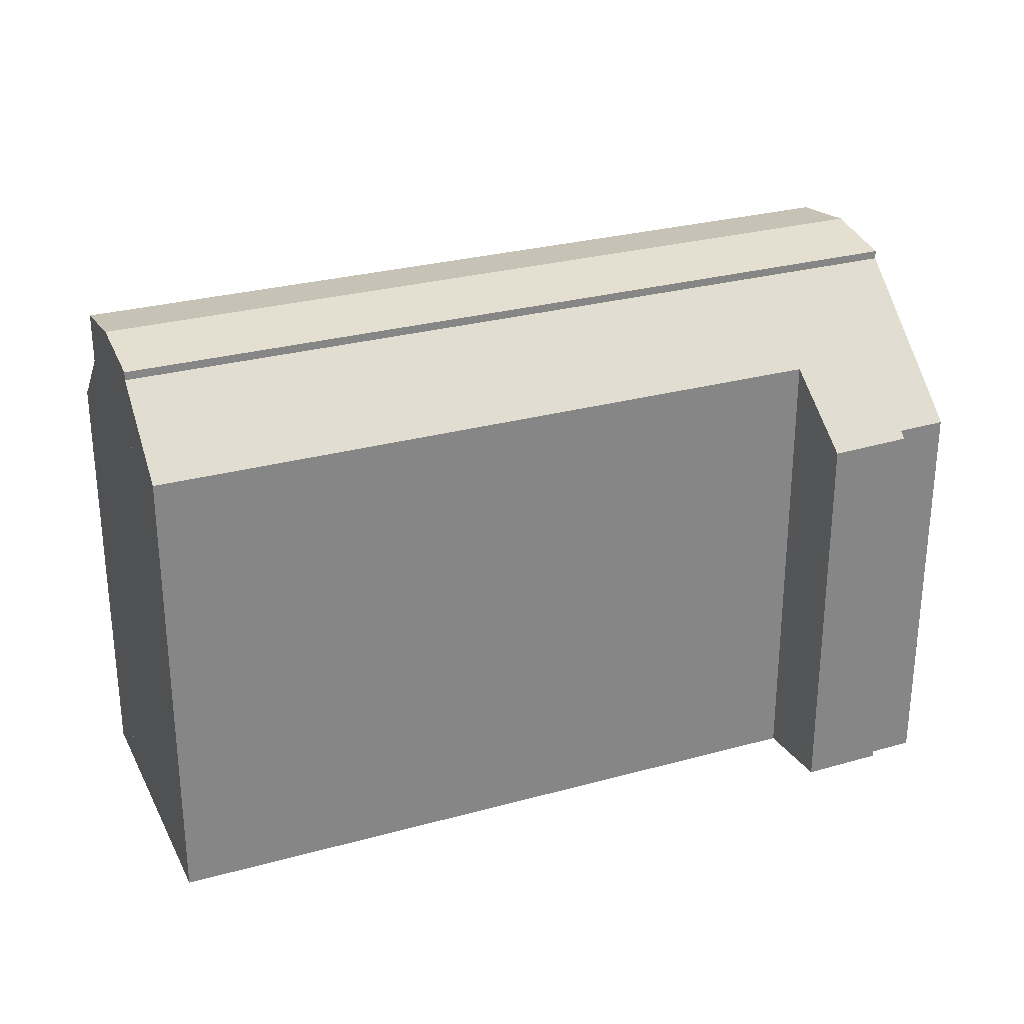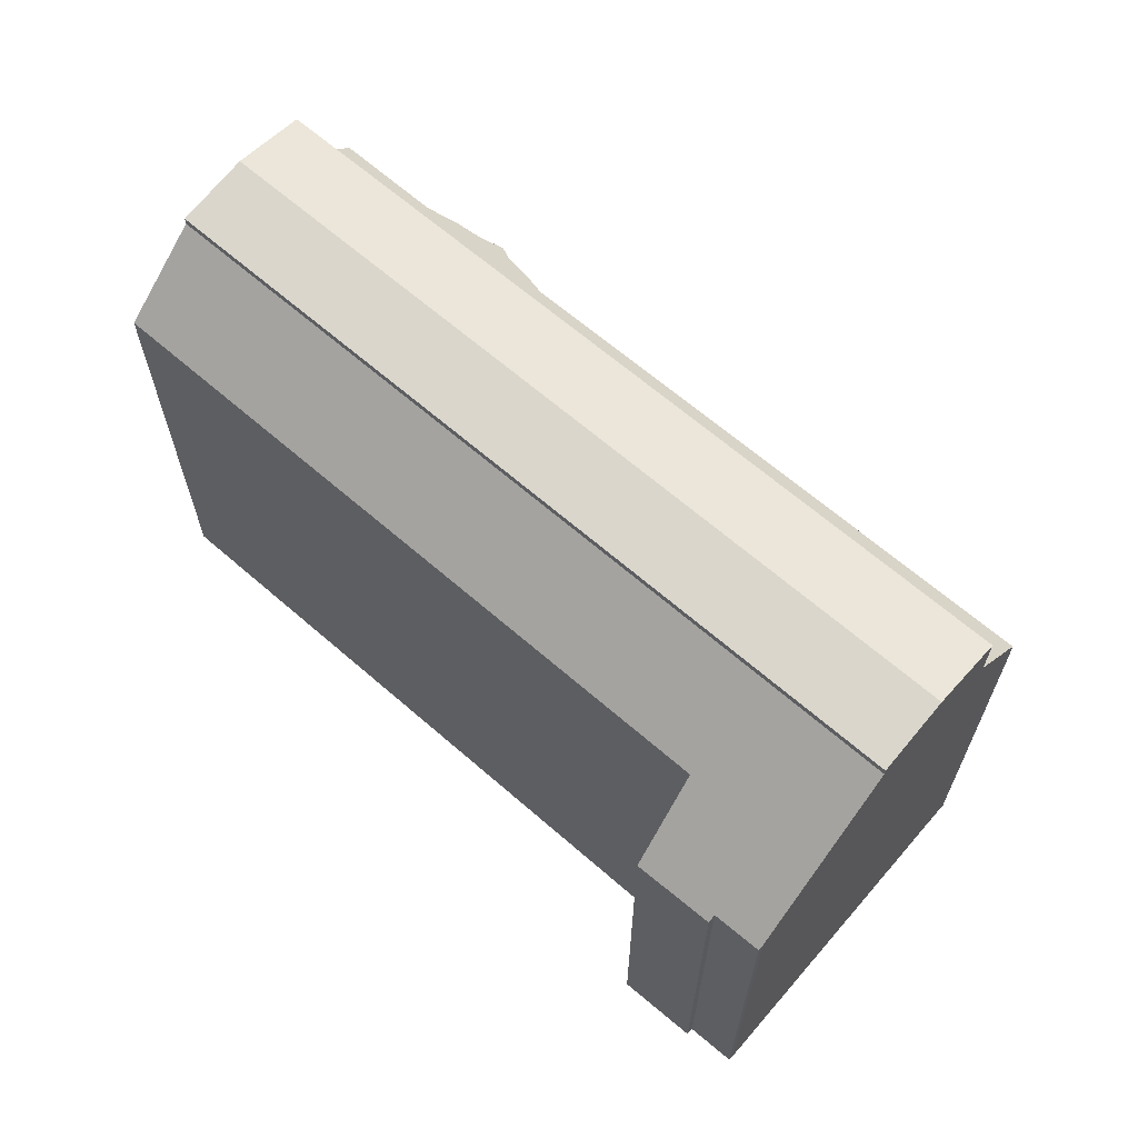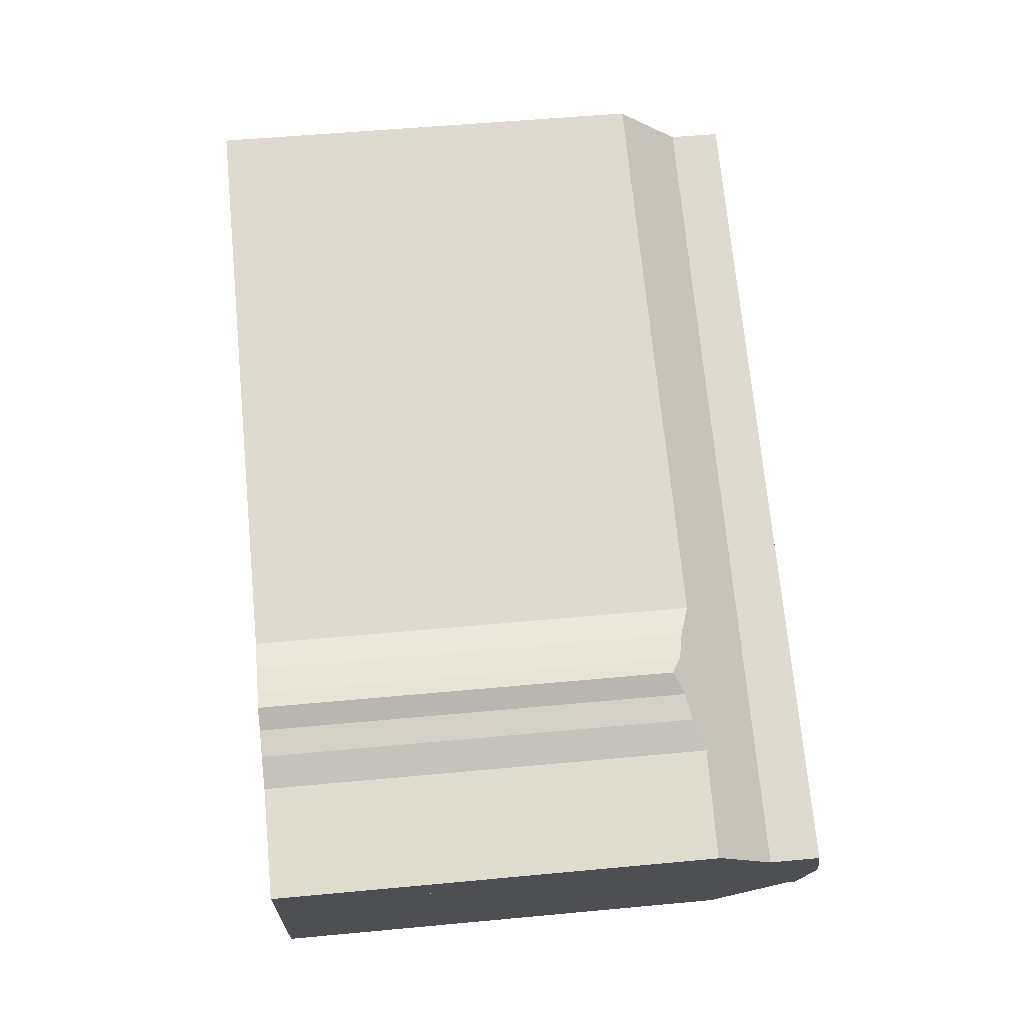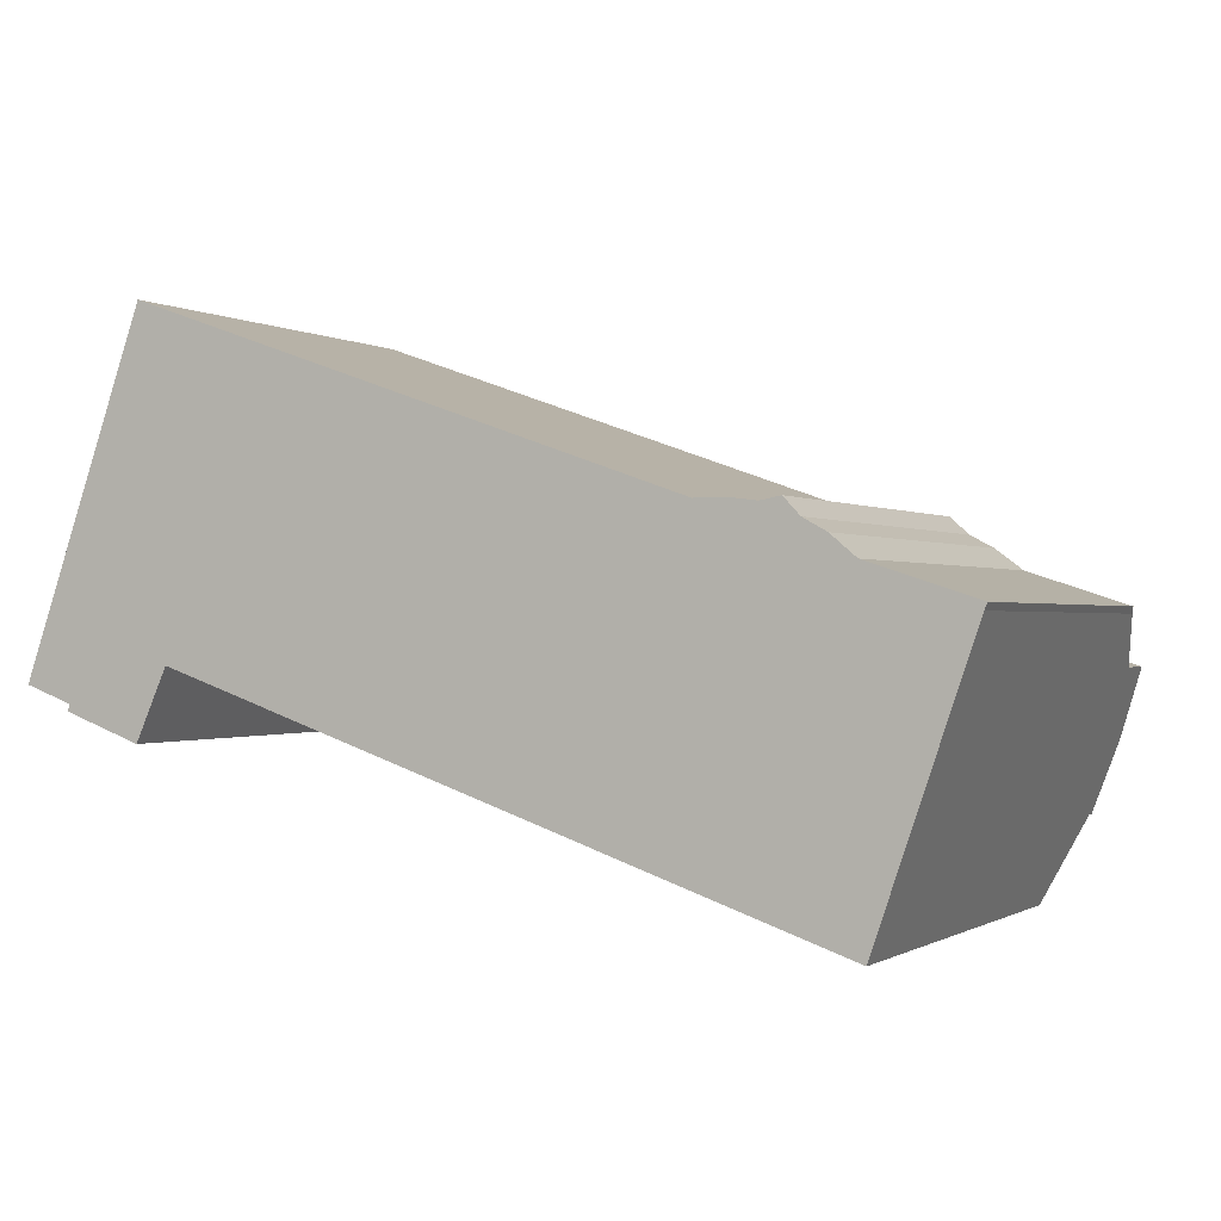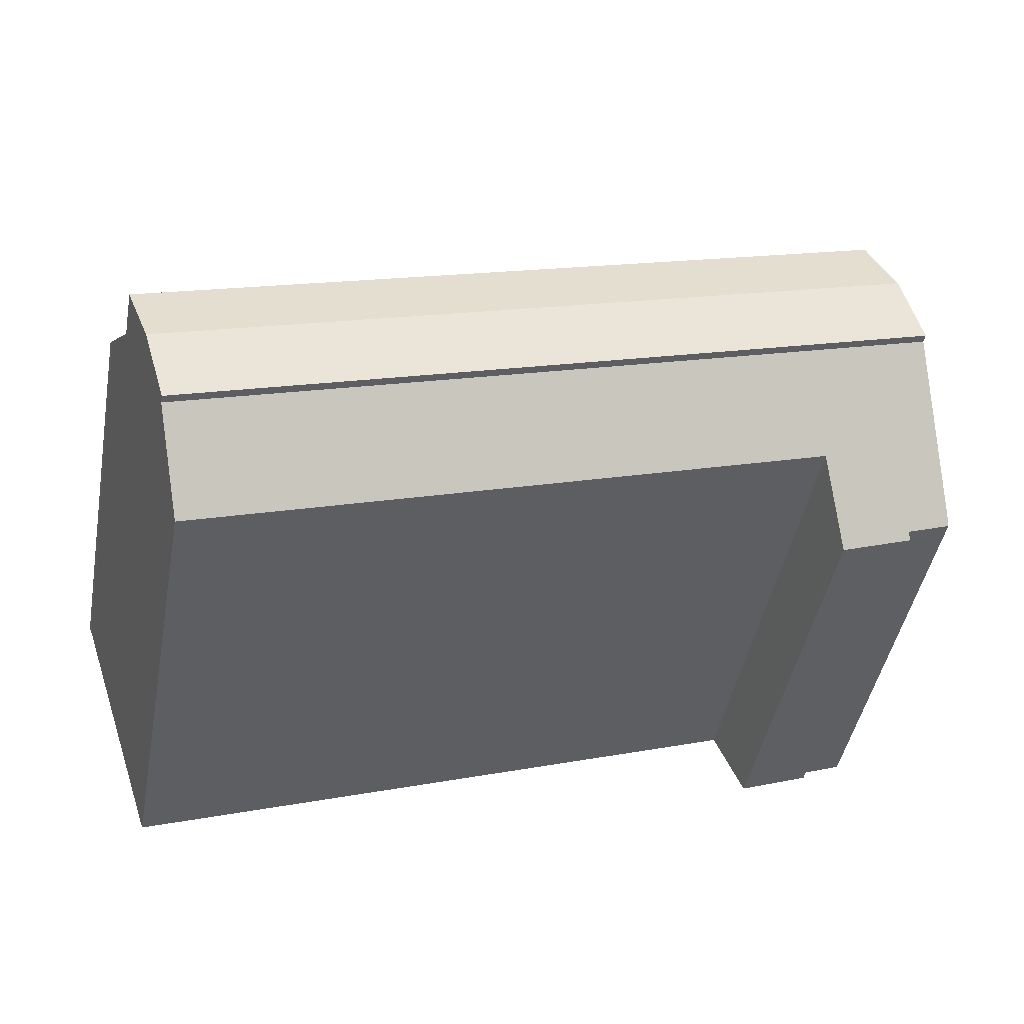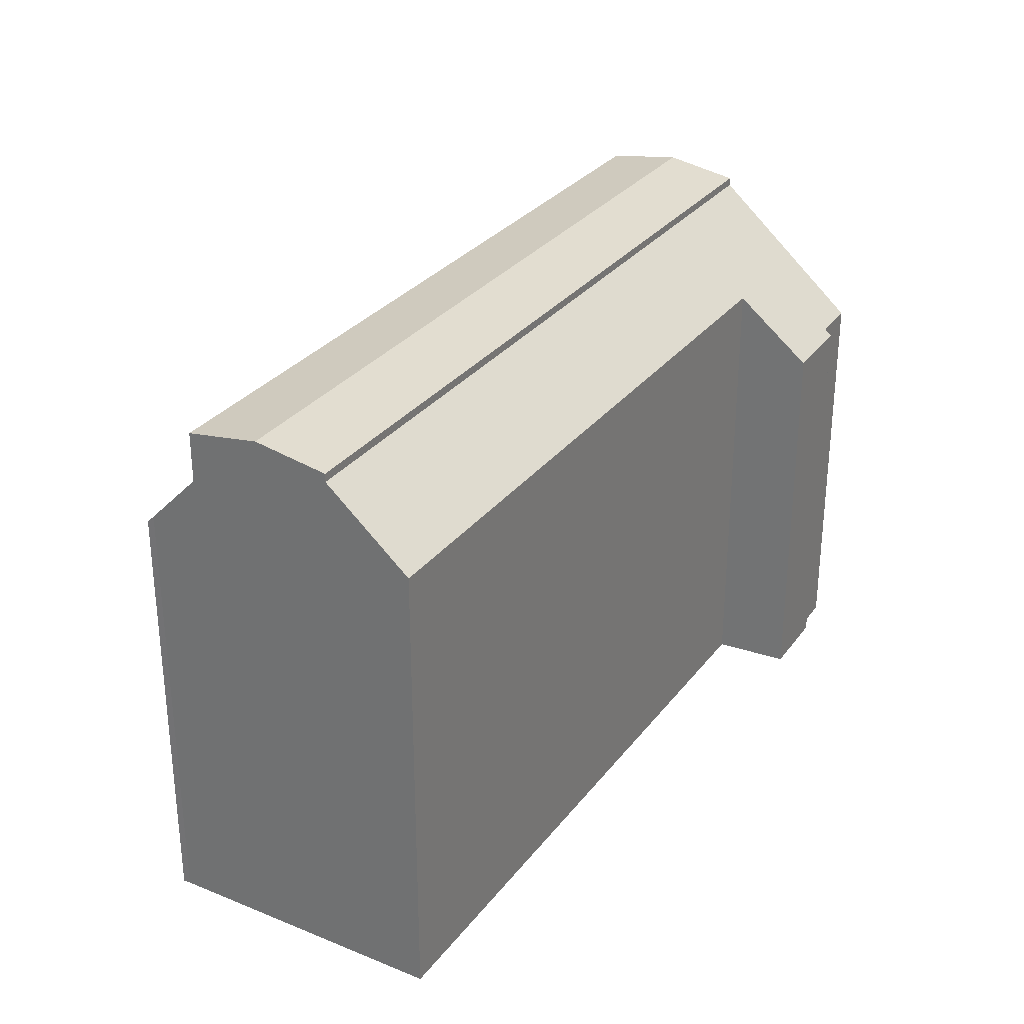
<metadata>
{"format":"obj","ext":"obj","renderer":"f3d","projection":"perspective","resolution":1024,"background":"white","views":[{"elev":28.3,"azim":176.5,"up":"+Y"},{"elev":65.0,"azim":-119.7,"up":"+Y"},{"elev":52.1,"azim":84.2,"up":"+Z"},{"elev":-0.4,"azim":26.0,"up":"+Z"},{"elev":-46.4,"azim":169.3,"up":"+Z"},{"elev":30.1,"azim":139.5,"up":"+Y"}]}
</metadata>
<code>
v  1.87 17.09 -0.994
v  1.954 17.34 -0.712
v  5.094 17.04 -2.174
v  2.127 22.9 6.066
v  6.415 19.81 0.778
v  35.3 22.9 -5.383
v  6.374 19.72 0.686
v  18.34 19.81 -3.337
v  34.13 19.81 -8.787
v  0 17.38 1.064e-15
v  0.058 17.57 0.223
v  0.892 19.72 2.578
v  2.127 -3.714e-16 6.066
v  35.3 3.296e-16 -5.383
v  34.13 5.38e-16 -8.787
v  18.34 2.043e-16 -3.337
v  6.415 -4.764e-17 0.778
v  1.87 6.086e-17 -0.994
v  5.094 1.331e-16 -2.174
v  0 0 0
v  1.954 4.36e-17 -0.712
v  6.374 -4.201e-17 0.686
v  0.892 -1.579e-16 2.578
v  0.058 -1.365e-17 0.223
v  37.37 23.25 0.629
v  3.189 23.75 9.062
v  4.25 23.25 12.06
v  36.34 23.75 -2.377
v  2.127 23.25 6.066
v  35.3 23.25 -5.383
v  4.25 -7.384e-16 12.06
v  3.189 -5.549e-16 9.062
v  37.37 -3.852e-17 0.629
v  36.34 1.455e-16 -2.377
v  27.94 18.58 6.554
v  5.018 18.82 14.23
v  5.118 18.49 14.54
v  4.827 19.4 13.69
v  4.25 21.15 12.06
v  37.37 21.13 0.629
v  29.25 18.14 6.557
v  30.36 17.91 6.412
v  30.93 17.62 6.518
v  31.87 17.95 5.855
v  31.19 17.49 6.568
v  31.39 17.62 6.356
v  32.82 18.14 5.322
v  33.73 18.58 4.551
v  33.86 18.64 4.446
v  38.1 18.87 2.737
v  37.28 18.58 3.324
v  38.22 18.56 3.018
v  37.94 19.37 2.268
v  27.94 -4.013e-16 6.554
v  5.118 -8.901e-16 14.54
v  29.25 -4.015e-16 6.557
v  30.36 -3.926e-16 6.412
v  31.19 -4.022e-16 6.568
v  30.93 -3.991e-16 6.518
v  33.86 -2.722e-16 4.446
v  38.22 -1.848e-16 3.018
v  37.28 -2.035e-16 3.324
v  31.87 -3.585e-16 5.855
v  31.39 -3.892e-16 6.356
v  32.82 -3.259e-16 5.322
v  33.73 -2.787e-16 4.551
v  38.21 -1.839e-16 3.003
v  38.21 18.58 3.003
v  38.1 -1.676e-16 2.737
v  37.94 -1.389e-16 2.268
v  5.018 -8.712e-16 14.23
v  4.827 -8.381e-16 13.69
g defaultobject
f 1 2 3
f 4 3 2
f 5 3 4
f 6 5 4
f 7 3 5
f 8 5 6
f 9 8 6
f 10 11 2
f 12 2 11
f 4 2 12
f 13 6 4
f 6 13 14
f 14 9 6
f 9 14 15
f 15 8 9
f 8 15 5
f 5 15 16
f 5 16 17
f 3 18 1
f 18 3 19
f 2 20 10
f 20 2 21
f 17 7 5
f 7 17 3
f 3 17 19
f 19 17 22
f 1 21 2
f 21 1 18
f 12 13 4
f 13 12 11
f 13 11 23
f 23 11 24
f 10 24 11
f 24 10 20
f 19 21 18
f 21 19 23
f 23 19 13
f 13 19 17
f 13 17 14
f 17 19 22
f 14 17 16
f 14 16 15
f 21 24 20
f 24 21 23
f 25 26 27
f 26 25 28
f 29 28 30
f 28 29 26
f 29 27 26
f 27 29 13
f 27 13 31
f 31 13 32
f 31 25 27
f 25 31 33
f 25 30 28
f 30 25 33
f 30 33 14
f 14 33 34
f 14 29 30
f 29 14 13
f 32 33 31
f 33 32 13
f 33 13 34
f 34 13 14
f 35 36 37
f 36 35 38
f 38 35 39
f 39 35 40
f 40 35 41
f 40 41 42
f 40 42 43
f 40 43 44
f 44 43 45
f 44 45 46
f 40 44 47
f 40 47 48
f 40 48 49
f 50 51 52
f 51 50 49
f 49 50 53
f 49 53 40
f 37 54 35
f 54 37 55
f 54 41 35
f 41 54 56
f 56 42 41
f 42 56 57
f 57 43 42
f 43 57 45
f 45 57 58
f 58 57 59
f 60 51 49
f 51 60 52
f 52 60 61
f 61 60 62
f 46 63 44
f 63 46 45
f 63 45 58
f 63 58 64
f 44 65 47
f 65 44 63
f 48 60 49
f 60 48 47
f 60 47 65
f 60 65 66
f 52 67 68
f 67 52 61
f 69 68 67
f 53 33 40
f 33 53 50
f 33 50 70
f 69 50 68
f 70 50 69
f 40 31 39
f 31 40 33
f 71 37 36
f 37 71 55
f 31 38 39
f 38 31 36
f 36 31 71
f 71 31 72
f 70 31 33
f 31 70 69
f 31 69 61
f 31 61 62
f 31 62 60
f 31 60 66
f 31 66 65
f 31 65 54
f 54 65 63
f 54 63 57
f 57 63 64
f 57 64 59
f 59 64 58
f 54 57 56
f 31 54 71
f 71 54 55
f 31 71 72

</code>
